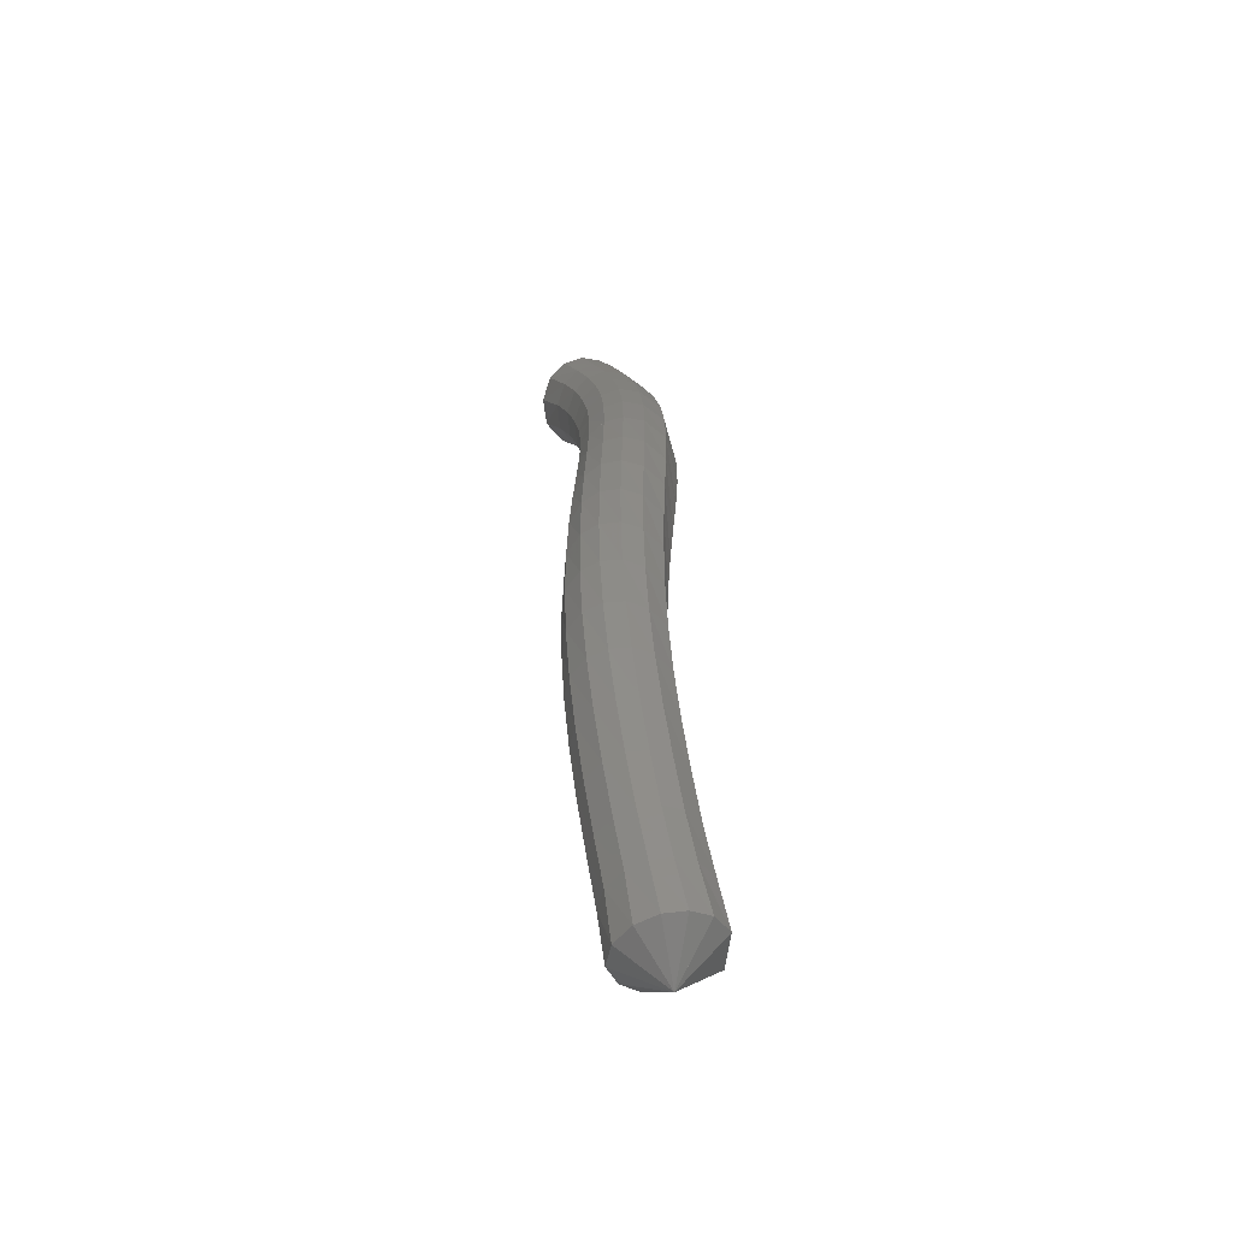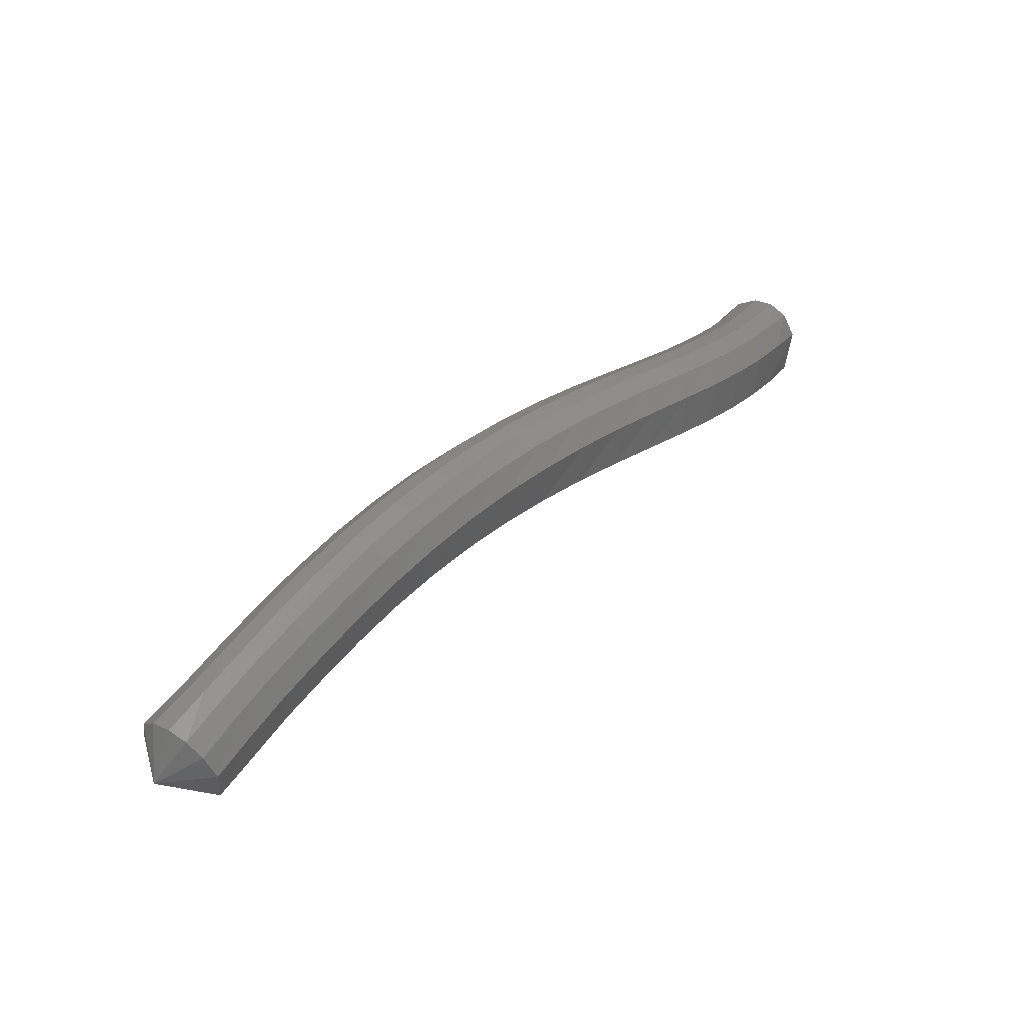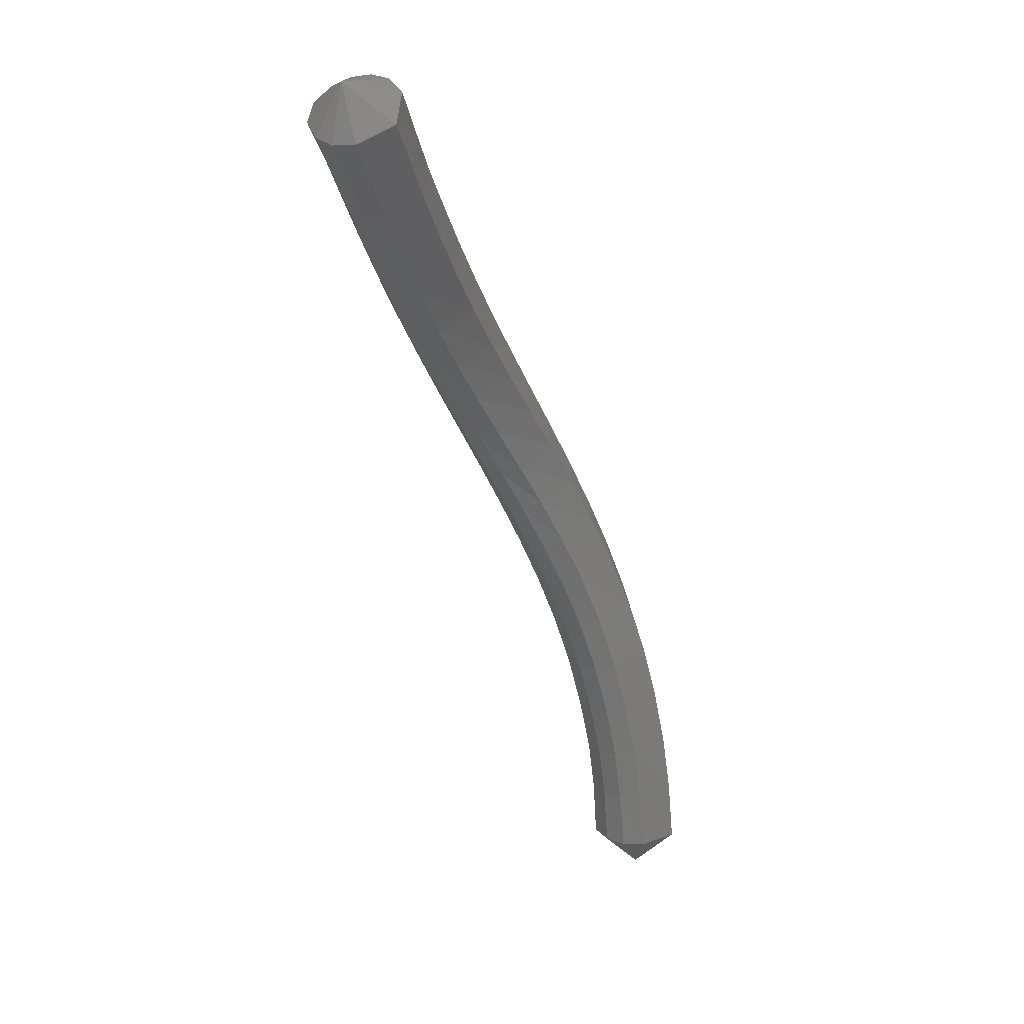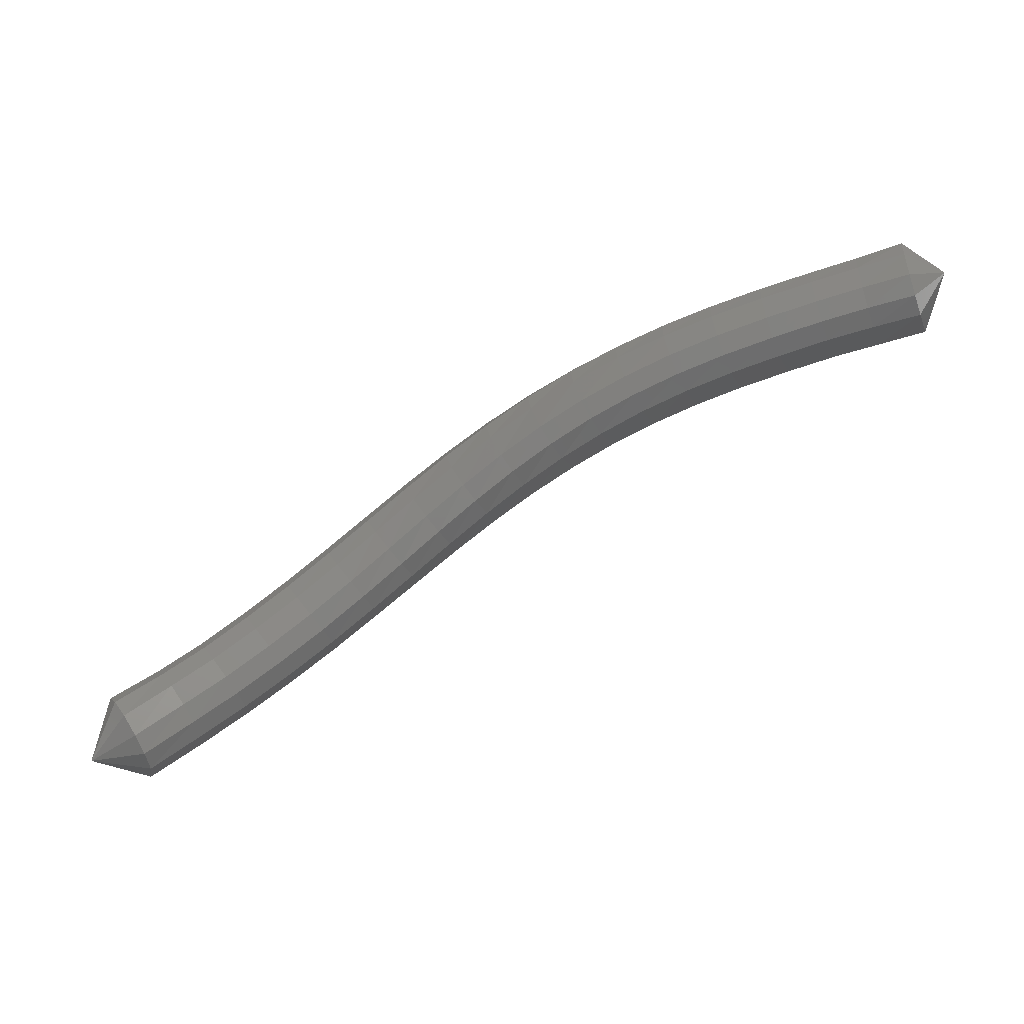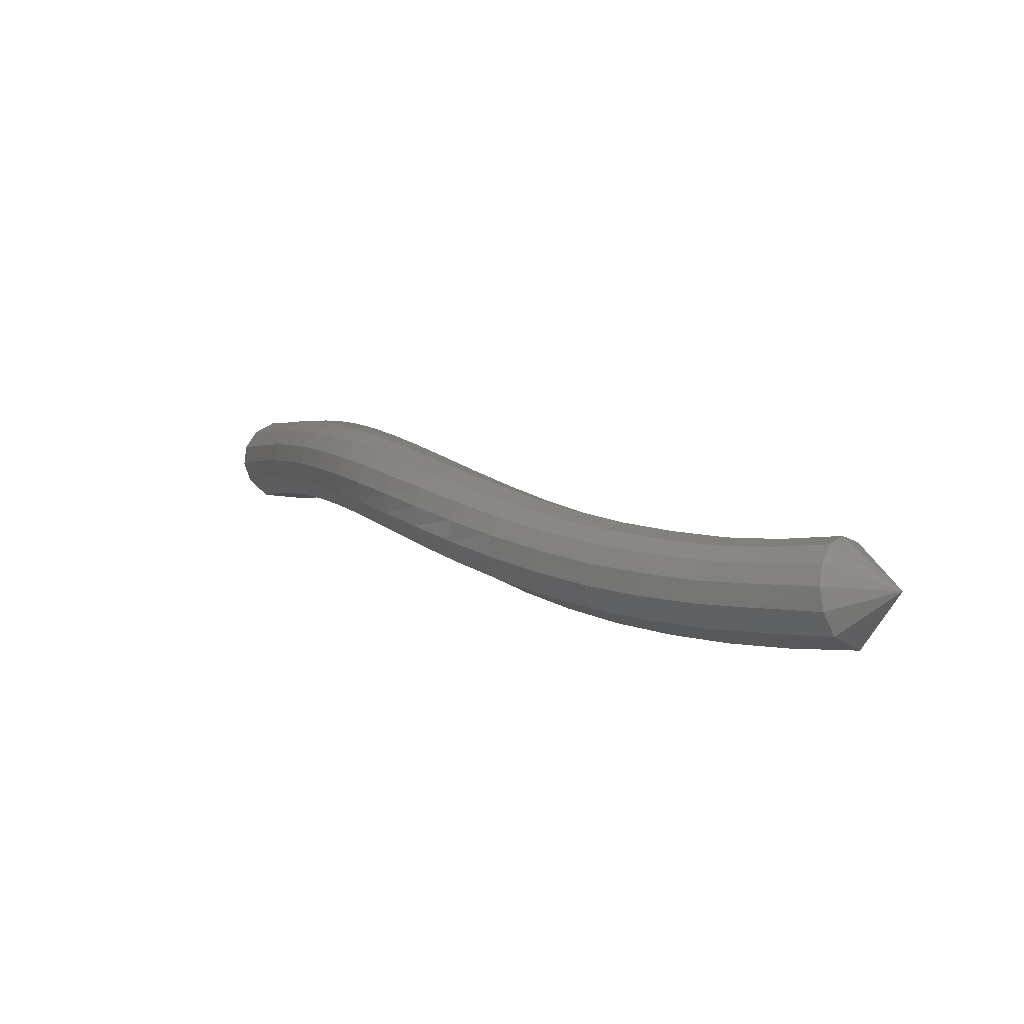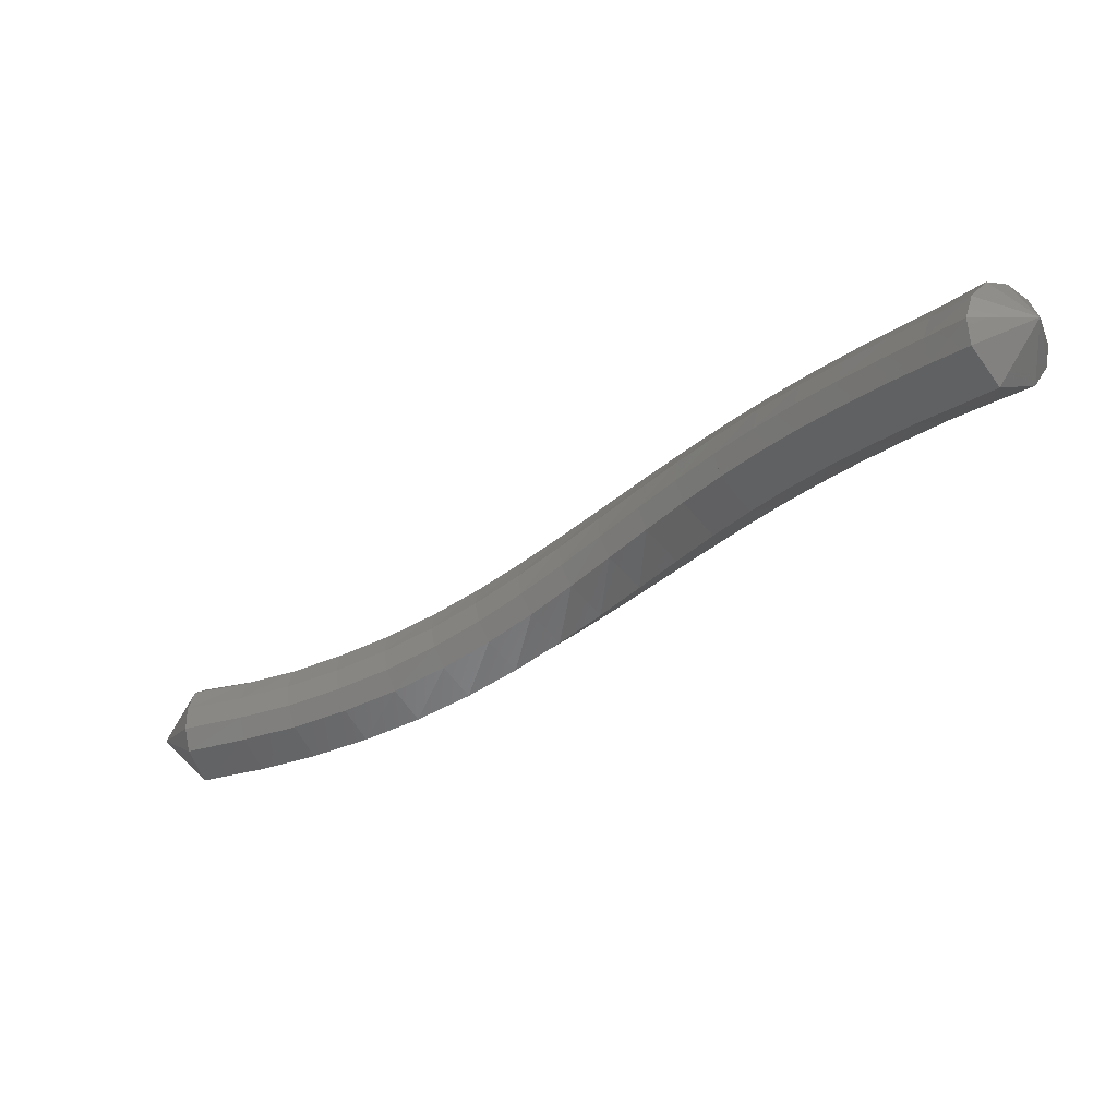
<metadata>
{"format":"stl","ext":"stl","renderer":"f3d","projection":"perspective","resolution":1024,"background":"white","views":[{"elev":46.1,"azim":-126.2,"up":"+Z"},{"elev":57.3,"azim":-81.2,"up":"+Z"},{"elev":-36.6,"azim":-103.3,"up":"+Z"},{"elev":-47.2,"azim":173.6,"up":"+Z"},{"elev":-28.5,"azim":68.4,"up":"+Y"},{"elev":15.1,"azim":-130.9,"up":"+Y"}]}
</metadata>
<code>
# stl→obj: 212 verts, 440 faces
v 64.65 68.12 249.6
v 64.75 67.64 249.3
v 64.9 67.94 249.2
v 65.15 67.44 249.3
v 65.3 67.75 249.2
v 65.53 67.25 249.3
v 65.68 67.55 249.2
v 65.94 67.02 249.3
v 66.1 67.32 249.2
v 66.35 66.79 249.3
v 66.51 67.09 249.1
v 66.74 66.55 249.3
v 66.91 66.84 249.1
v 67.12 66.3 249.2
v 67.29 66.58 249.1
v 67.49 66.03 249.2
v 67.65 66.31 249
v 67.84 65.76 249.1
v 68 66.03 248.9
v 68.19 65.47 249
v 68.33 65.74 248.8
v 68.53 65.18 248.9
v 68.66 65.45 248.7
v 68.88 64.88 248.8
v 68.99 65.16 248.5
v 69.24 64.59 248.6
v 69.33 64.87 248.3
v 69.62 64.31 248.3
v 69.68 64.6 248.1
v 70.01 64.04 248.1
v 70.06 64.34 247.9
v 70.42 63.81 247.8
v 70.44 64.12 247.6
v 70.83 63.61 247.5
v 70.84 63.93 247.3
v 71.24 63.44 247.2
v 71.23 63.77 247
v 71.7 63.28 246.9
v 71.67 63.61 246.7
v 72.25 63.52 246.8
v 64.99 68.12 249.2
v 65.39 67.92 249.2
v 65.77 67.72 249.2
v 66.19 67.49 249.2
v 66.61 67.25 249.2
v 67.02 67.01 249.2
v 67.4 66.74 249.1
v 67.77 66.47 249
v 68.12 66.19 248.9
v 68.46 65.9 248.8
v 68.79 65.6 248.7
v 69.11 65.31 248.5
v 69.45 65.03 248.3
v 69.79 64.77 248.1
v 70.16 64.52 247.8
v 70.53 64.3 247.6
v 70.92 64.11 247.3
v 71.31 63.96 247
v 71.73 63.81 246.7
v 65.06 68.26 249.3
v 65.45 68.05 249.4
v 65.84 67.85 249.3
v 66.26 67.62 249.3
v 66.69 67.38 249.3
v 67.1 67.13 249.3
v 67.5 66.86 249.2
v 67.87 66.59 249.1
v 68.24 66.3 249
v 68.58 66.01 248.9
v 68.92 65.72 248.8
v 69.25 65.43 248.6
v 69.58 65.15 248.4
v 69.93 64.89 248.2
v 70.29 64.64 247.9
v 70.66 64.43 247.7
v 71.04 64.24 247.4
v 71.41 64.09 247.1
v 71.83 63.96 246.8
v 65.1 68.33 249.5
v 65.48 68.12 249.6
v 65.88 67.92 249.6
v 66.31 67.69 249.5
v 66.74 67.45 249.5
v 67.16 67.19 249.5
v 67.57 66.93 249.4
v 67.96 66.65 249.3
v 68.33 66.36 249.2
v 68.69 66.07 249.1
v 69.04 65.78 248.9
v 69.38 65.49 248.8
v 69.73 65.21 248.5
v 70.07 64.96 248.3
v 70.43 64.71 248.1
v 70.8 64.5 247.8
v 71.18 64.31 247.5
v 71.55 64.17 247.3
v 71.96 64.04 247
v 65.08 68.3 249.8
v 65.46 68.08 249.8
v 65.86 67.87 249.8
v 66.29 67.64 249.7
v 66.72 67.4 249.7
v 67.15 67.15 249.7
v 67.57 66.89 249.6
v 67.97 66.61 249.6
v 68.36 66.32 249.4
v 68.74 66.03 249.3
v 69.1 65.74 249.1
v 69.46 65.45 249
v 69.81 65.17 248.7
v 70.16 64.91 248.5
v 70.53 64.67 248.2
v 70.91 64.46 248
v 71.28 64.27 247.7
v 71.65 64.12 247.5
v 72.07 64 247.2
v 65.02 68.17 249.9
v 65.41 67.96 249.9
v 65.8 67.76 249.9
v 66.23 67.53 249.9
v 66.67 67.29 249.9
v 67.1 67.04 249.9
v 67.52 66.78 249.8
v 67.93 66.5 249.7
v 68.32 66.22 249.6
v 68.71 65.93 249.5
v 69.09 65.64 249.3
v 69.46 65.35 249.1
v 69.83 65.06 248.9
v 70.19 64.8 248.7
v 70.57 64.55 248.4
v 70.95 64.34 248.1
v 71.34 64.15 247.9
v 71.71 64 247.6
v 72.14 63.87 247.3
v 64.94 68.01 250
v 65.34 67.82 250
v 65.73 67.62 250
v 66.16 67.39 250
v 66.6 67.16 250
v 67.02 66.91 249.9
v 67.44 66.65 249.9
v 67.85 66.38 249.8
v 68.25 66.1 249.7
v 68.65 65.81 249.6
v 69.03 65.51 249.4
v 69.41 65.22 249.2
v 69.79 64.94 249
v 70.17 64.67 248.8
v 70.55 64.42 248.5
v 70.94 64.2 248.2
v 71.33 64 248
v 71.72 63.85 247.7
v 72.15 63.69 247.4
v 64.86 67.85 250
v 65.27 67.67 250
v 65.66 67.48 250
v 66.08 67.25 250
v 66.51 67.01 250
v 66.94 66.77 249.9
v 67.35 66.51 249.9
v 67.76 66.24 249.8
v 68.16 65.96 249.7
v 68.55 65.68 249.6
v 68.94 65.38 249.5
v 69.33 65.09 249.3
v 69.71 64.8 249.1
v 70.09 64.53 248.8
v 70.49 64.27 248.5
v 70.88 64.05 248.3
v 71.28 63.85 248
v 71.67 63.69 247.7
v 72.11 63.52 247.4
v 64.79 67.71 249.9
v 65.2 67.53 249.9
v 65.59 67.34 249.9
v 66.01 67.11 249.9
v 66.43 66.88 249.9
v 66.85 66.63 249.9
v 67.25 66.38 249.8
v 67.65 66.11 249.8
v 68.05 65.84 249.7
v 68.44 65.55 249.6
v 68.82 65.26 249.4
v 69.2 64.96 249.2
v 69.59 64.67 249
v 69.98 64.39 248.8
v 70.38 64.13 248.5
v 70.78 63.9 248.2
v 71.19 63.7 248
v 71.59 63.54 247.7
v 72.03 63.36 247.4
v 64.74 67.6 249.7
v 65.14 67.41 249.7
v 65.53 67.22 249.7
v 65.94 67 249.7
v 66.36 66.77 249.7
v 66.76 66.53 249.7
v 67.16 66.27 249.6
v 67.55 66.01 249.6
v 67.93 65.74 249.5
v 68.3 65.45 249.4
v 68.68 65.16 249.3
v 69.05 64.86 249.1
v 69.43 64.57 248.9
v 69.82 64.28 248.7
v 70.23 64.02 248.4
v 70.63 63.79 248.1
v 71.04 63.59 247.8
v 71.45 63.41 247.5
v 71.9 63.24 247.2
v 72.26 63.52 246.8
f 1 1 2
f 2 1 3
f 2 3 4
f 4 3 5
f 4 5 6
f 6 5 7
f 6 7 8
f 8 7 9
f 8 9 10
f 10 9 11
f 10 11 12
f 12 11 13
f 12 13 14
f 14 13 15
f 14 15 16
f 16 15 17
f 16 17 18
f 18 17 19
f 18 19 20
f 20 19 21
f 20 21 22
f 22 21 23
f 22 23 24
f 24 23 25
f 24 25 26
f 26 25 27
f 26 27 28
f 28 27 29
f 28 29 30
f 30 29 31
f 30 31 32
f 32 31 33
f 32 33 34
f 34 33 35
f 34 35 36
f 36 35 37
f 36 37 38
f 38 37 39
f 38 39 40
f 40 39 40
f 1 1 3
f 3 1 41
f 3 41 5
f 5 41 42
f 5 42 7
f 7 42 43
f 7 43 9
f 9 43 44
f 9 44 11
f 11 44 45
f 11 45 13
f 13 45 46
f 13 46 15
f 15 46 47
f 15 47 17
f 17 47 48
f 17 48 19
f 19 48 49
f 19 49 21
f 21 49 50
f 21 50 23
f 23 50 51
f 23 51 25
f 25 51 52
f 25 52 27
f 27 52 53
f 27 53 29
f 29 53 54
f 29 54 31
f 31 54 55
f 31 55 33
f 33 55 56
f 33 56 35
f 35 56 57
f 35 57 37
f 37 57 58
f 37 58 39
f 39 58 59
f 39 59 40
f 40 59 40
f 1 1 41
f 41 1 60
f 41 60 42
f 42 60 61
f 42 61 43
f 43 61 62
f 43 62 44
f 44 62 63
f 44 63 45
f 45 63 64
f 45 64 46
f 46 64 65
f 46 65 47
f 47 65 66
f 47 66 48
f 48 66 67
f 48 67 49
f 49 67 68
f 49 68 50
f 50 68 69
f 50 69 51
f 51 69 70
f 51 70 52
f 52 70 71
f 52 71 53
f 53 71 72
f 53 72 54
f 54 72 73
f 54 73 55
f 55 73 74
f 55 74 56
f 56 74 75
f 56 75 57
f 57 75 76
f 57 76 58
f 58 76 77
f 58 77 59
f 59 77 78
f 59 78 40
f 40 78 40
f 1 1 60
f 60 1 79
f 60 79 61
f 61 79 80
f 61 80 62
f 62 80 81
f 62 81 63
f 63 81 82
f 63 82 64
f 64 82 83
f 64 83 65
f 65 83 84
f 65 84 66
f 66 84 85
f 66 85 67
f 67 85 86
f 67 86 68
f 68 86 87
f 68 87 69
f 69 87 88
f 69 88 70
f 70 88 89
f 70 89 71
f 71 89 90
f 71 90 72
f 72 90 91
f 72 91 73
f 73 91 92
f 73 92 74
f 74 92 93
f 74 93 75
f 75 93 94
f 75 94 76
f 76 94 95
f 76 95 77
f 77 95 96
f 77 96 78
f 78 96 97
f 78 97 40
f 40 97 40
f 1 1 79
f 79 1 98
f 79 98 80
f 80 98 99
f 80 99 81
f 81 99 100
f 81 100 82
f 82 100 101
f 82 101 83
f 83 101 102
f 83 102 84
f 84 102 103
f 84 103 85
f 85 103 104
f 85 104 86
f 86 104 105
f 86 105 87
f 87 105 106
f 87 106 88
f 88 106 107
f 88 107 89
f 89 107 108
f 89 108 90
f 90 108 109
f 90 109 91
f 91 109 110
f 91 110 92
f 92 110 111
f 92 111 93
f 93 111 112
f 93 112 94
f 94 112 113
f 94 113 95
f 95 113 114
f 95 114 96
f 96 114 115
f 96 115 97
f 97 115 116
f 97 116 40
f 40 116 40
f 1 1 98
f 98 1 117
f 98 117 99
f 99 117 118
f 99 118 100
f 100 118 119
f 100 119 101
f 101 119 120
f 101 120 102
f 102 120 121
f 102 121 103
f 103 121 122
f 103 122 104
f 104 122 123
f 104 123 105
f 105 123 124
f 105 124 106
f 106 124 125
f 106 125 107
f 107 125 126
f 107 126 108
f 108 126 127
f 108 127 109
f 109 127 128
f 109 128 110
f 110 128 129
f 110 129 111
f 111 129 130
f 111 130 112
f 112 130 131
f 112 131 113
f 113 131 132
f 113 132 114
f 114 132 133
f 114 133 115
f 115 133 134
f 115 134 116
f 116 134 135
f 116 135 40
f 40 135 40
f 1 1 117
f 117 1 136
f 117 136 118
f 118 136 137
f 118 137 119
f 119 137 138
f 119 138 120
f 120 138 139
f 120 139 121
f 121 139 140
f 121 140 122
f 122 140 141
f 122 141 123
f 123 141 142
f 123 142 124
f 124 142 143
f 124 143 125
f 125 143 144
f 125 144 126
f 126 144 145
f 126 145 127
f 127 145 146
f 127 146 128
f 128 146 147
f 128 147 129
f 129 147 148
f 129 148 130
f 130 148 149
f 130 149 131
f 131 149 150
f 131 150 132
f 132 150 151
f 132 151 133
f 133 151 152
f 133 152 134
f 134 152 153
f 134 153 135
f 135 153 154
f 135 154 40
f 40 154 40
f 1 1 136
f 136 1 155
f 136 155 137
f 137 155 156
f 137 156 138
f 138 156 157
f 138 157 139
f 139 157 158
f 139 158 140
f 140 158 159
f 140 159 141
f 141 159 160
f 141 160 142
f 142 160 161
f 142 161 143
f 143 161 162
f 143 162 144
f 144 162 163
f 144 163 145
f 145 163 164
f 145 164 146
f 146 164 165
f 146 165 147
f 147 165 166
f 147 166 148
f 148 166 167
f 148 167 149
f 149 167 168
f 149 168 150
f 150 168 169
f 150 169 151
f 151 169 170
f 151 170 152
f 152 170 171
f 152 171 153
f 153 171 172
f 153 172 154
f 154 172 173
f 154 173 40
f 40 173 40
f 1 1 155
f 155 1 174
f 155 174 156
f 156 174 175
f 156 175 157
f 157 175 176
f 157 176 158
f 158 176 177
f 158 177 159
f 159 177 178
f 159 178 160
f 160 178 179
f 160 179 161
f 161 179 180
f 161 180 162
f 162 180 181
f 162 181 163
f 163 181 182
f 163 182 164
f 164 182 183
f 164 183 165
f 165 183 184
f 165 184 166
f 166 184 185
f 166 185 167
f 167 185 186
f 167 186 168
f 168 186 187
f 168 187 169
f 169 187 188
f 169 188 170
f 170 188 189
f 170 189 171
f 171 189 190
f 171 190 172
f 172 190 191
f 172 191 173
f 173 191 192
f 173 192 40
f 40 192 40
f 1 1 174
f 174 1 193
f 174 193 175
f 175 193 194
f 175 194 176
f 176 194 195
f 176 195 177
f 177 195 196
f 177 196 178
f 178 196 197
f 178 197 179
f 179 197 198
f 179 198 180
f 180 198 199
f 180 199 181
f 181 199 200
f 181 200 182
f 182 200 201
f 182 201 183
f 183 201 202
f 183 202 184
f 184 202 203
f 184 203 185
f 185 203 204
f 185 204 186
f 186 204 205
f 186 205 187
f 187 205 206
f 187 206 188
f 188 206 207
f 188 207 189
f 189 207 208
f 189 208 190
f 190 208 209
f 190 209 191
f 191 209 210
f 191 210 192
f 192 210 211
f 192 211 40
f 40 211 40
f 1 1 193
f 193 1 2
f 193 2 194
f 194 2 4
f 194 4 195
f 195 4 6
f 195 6 196
f 196 6 8
f 196 8 197
f 197 8 10
f 197 10 198
f 198 10 12
f 198 12 199
f 199 12 14
f 199 14 200
f 200 14 16
f 200 16 201
f 201 16 18
f 201 18 202
f 202 18 20
f 202 20 203
f 203 20 22
f 203 22 204
f 204 22 24
f 204 24 205
f 205 24 26
f 205 26 206
f 206 26 28
f 206 28 207
f 207 28 30
f 207 30 208
f 208 30 32
f 208 32 209
f 209 32 34
f 209 34 210
f 210 34 36
f 210 36 211
f 211 36 38
f 211 38 212
f 212 38 40

</code>
